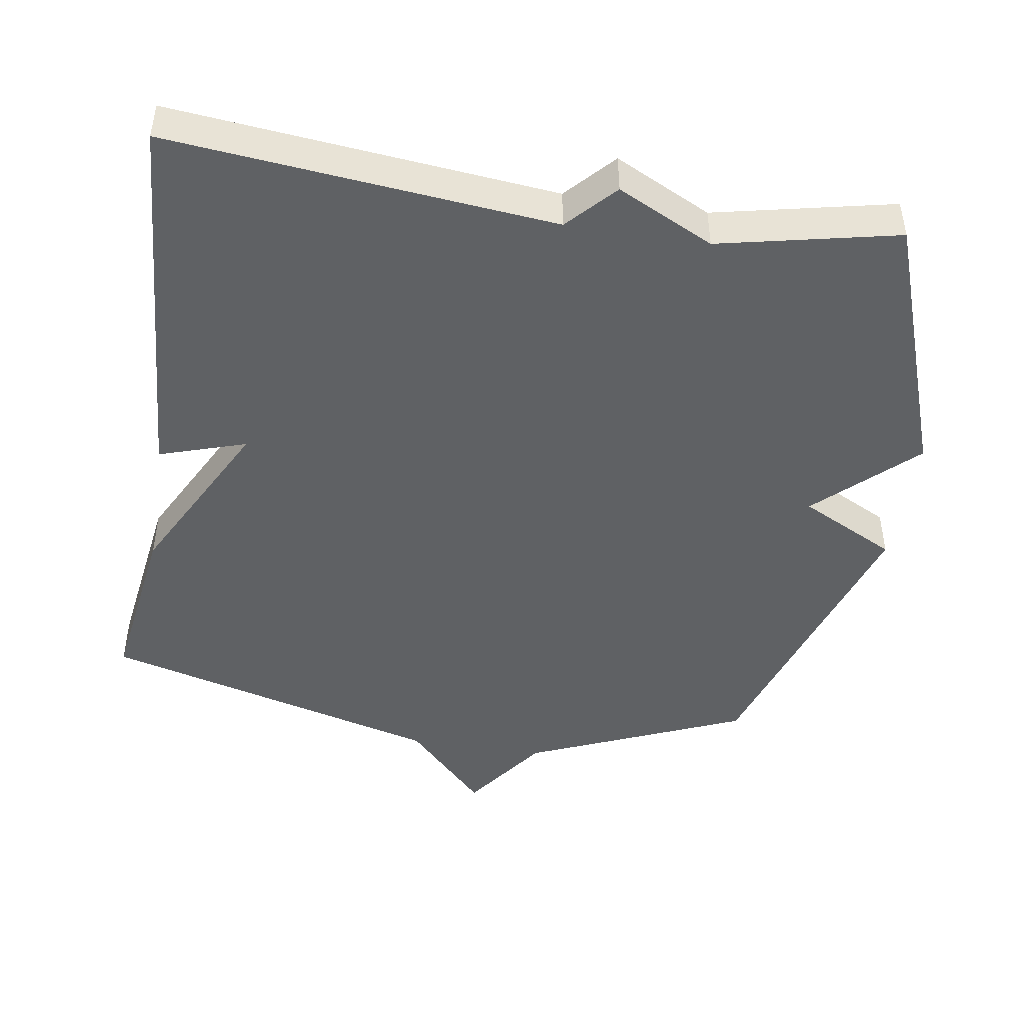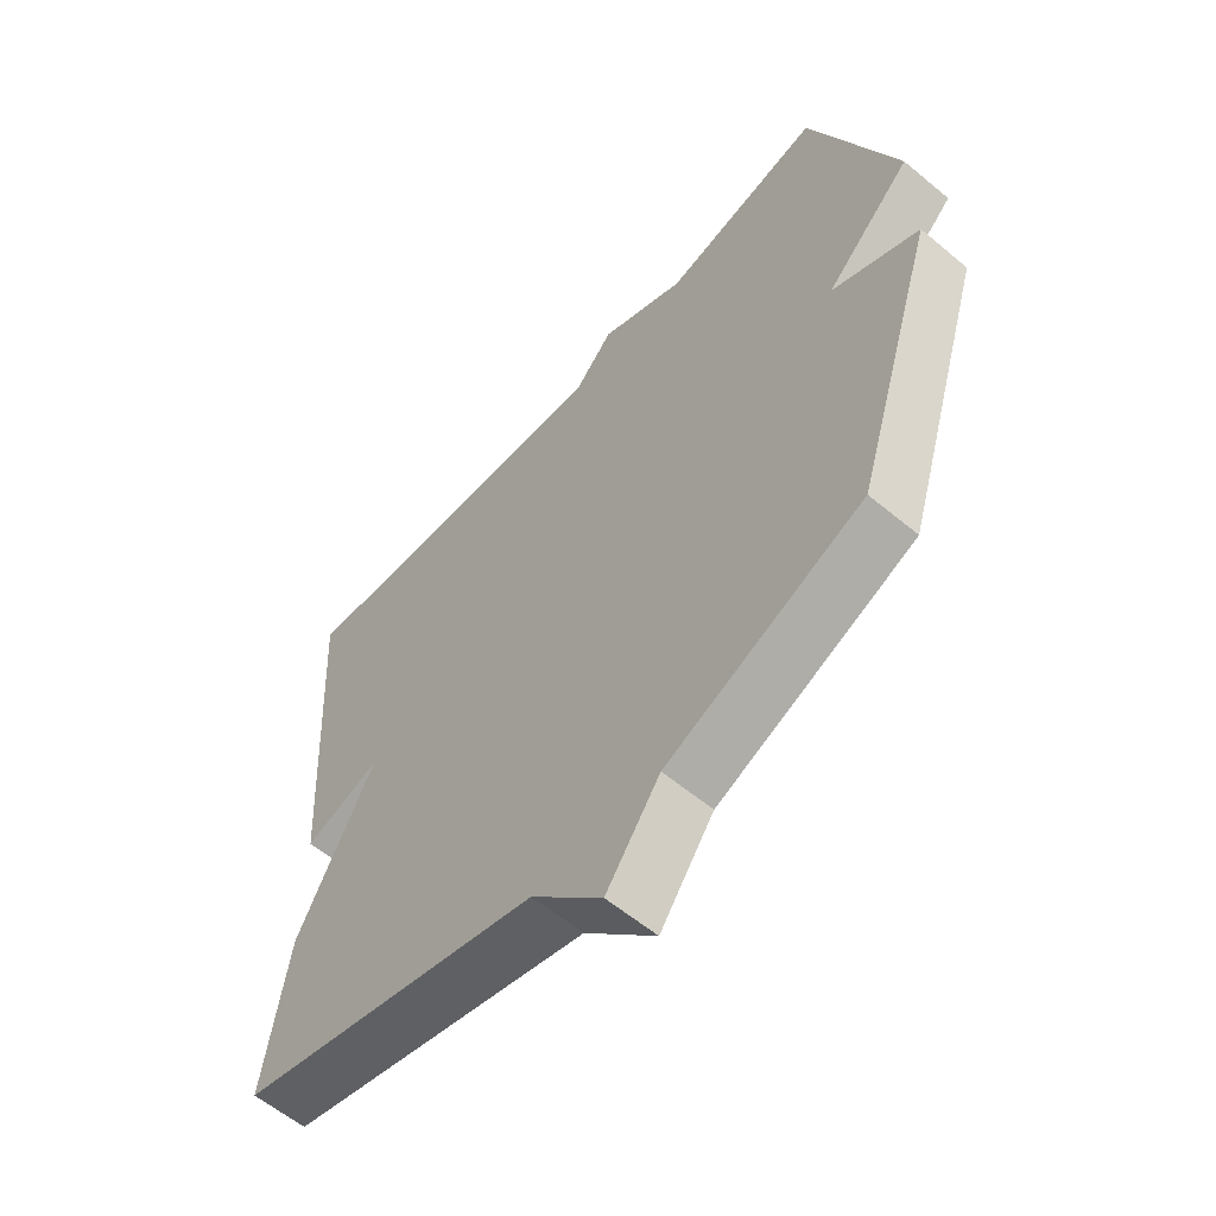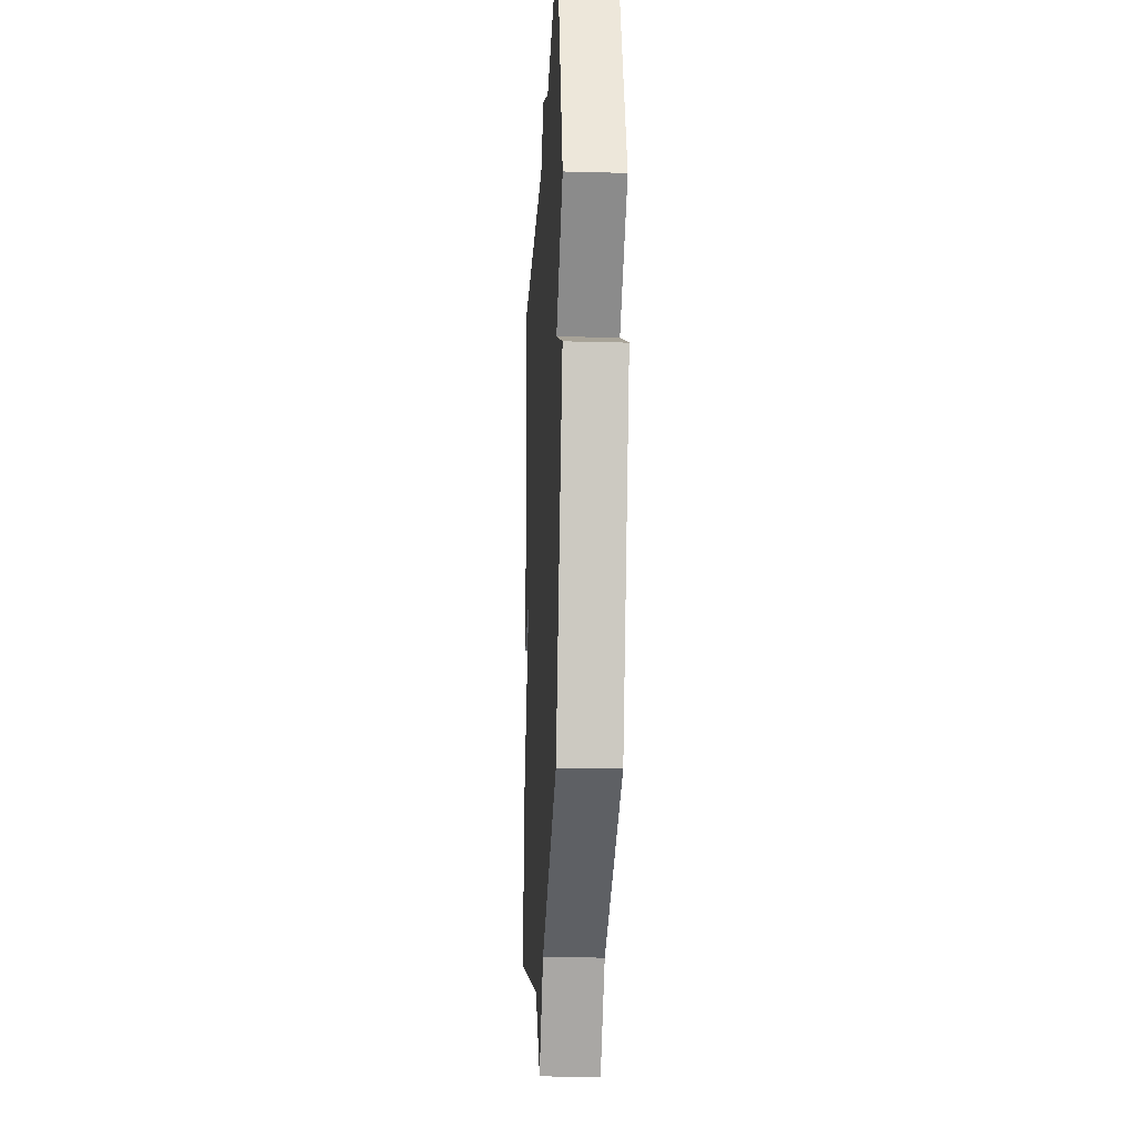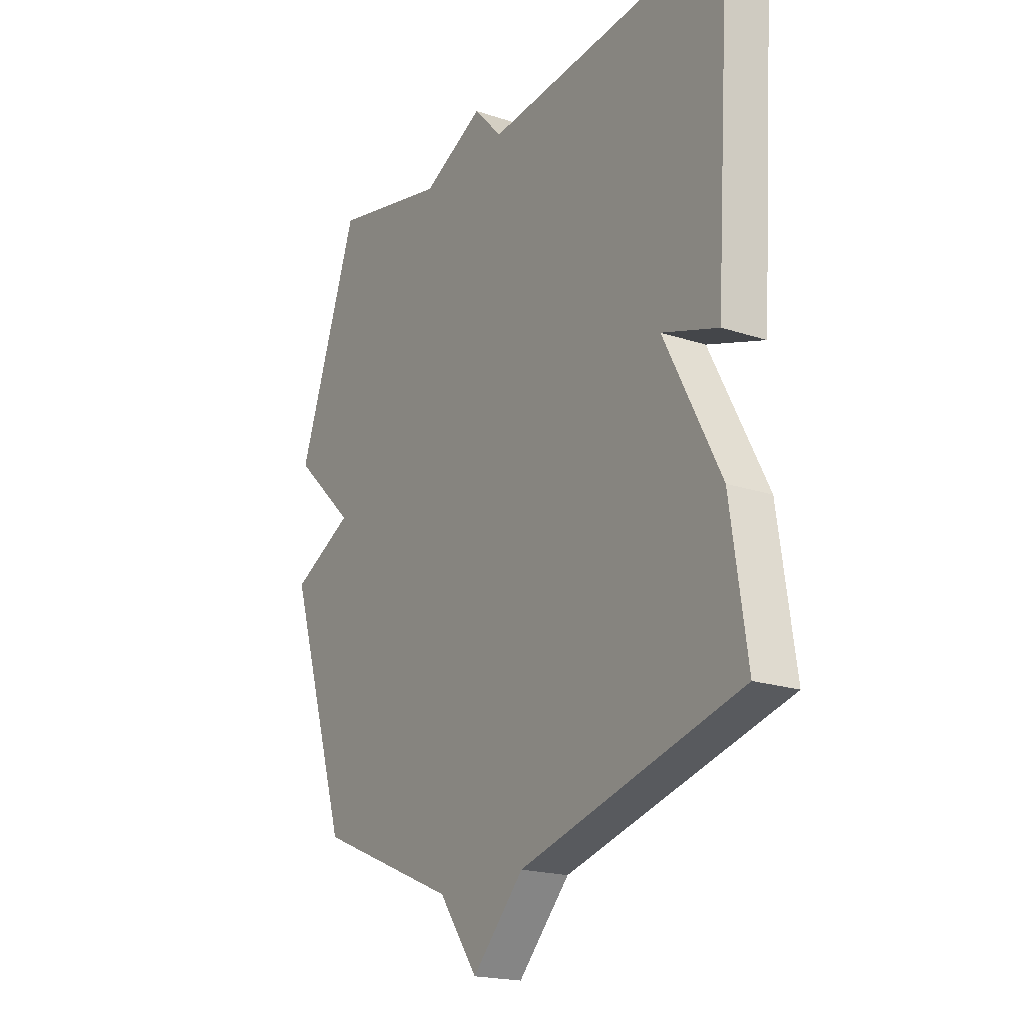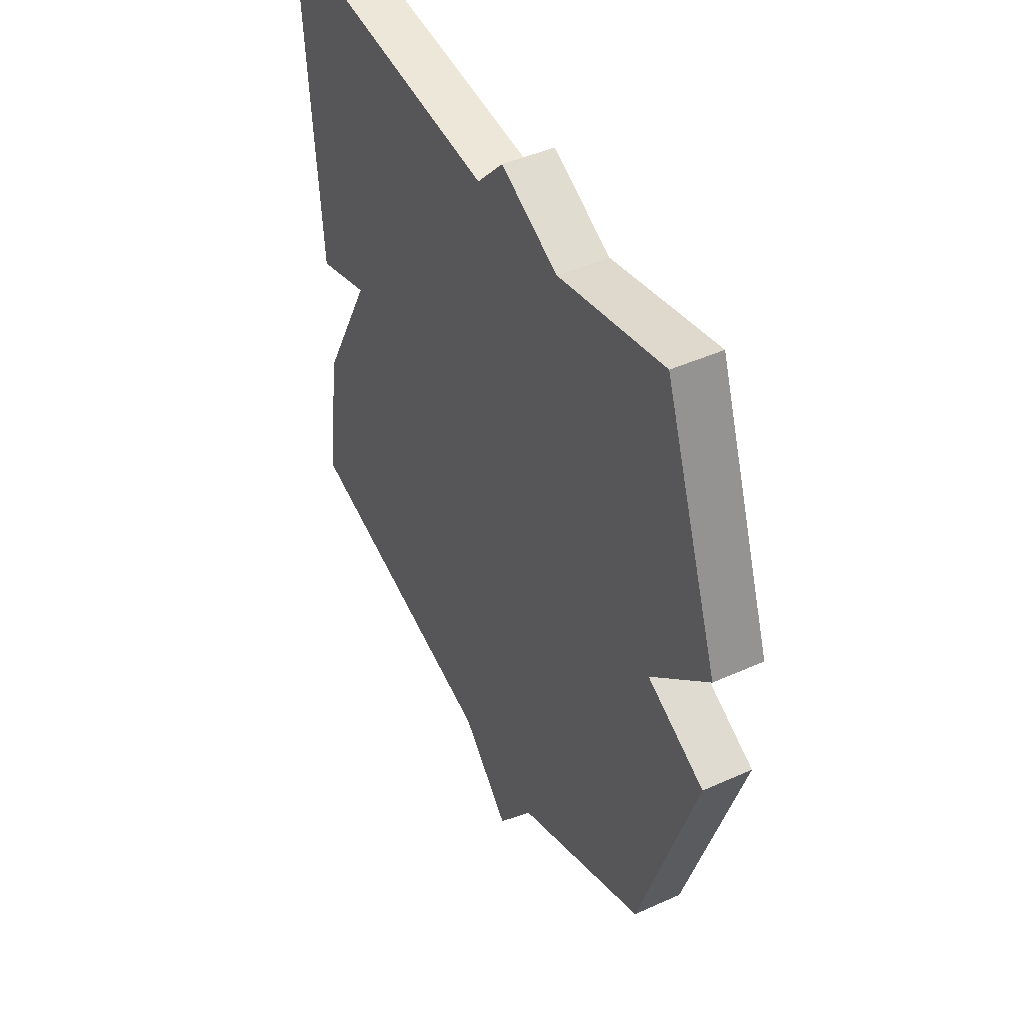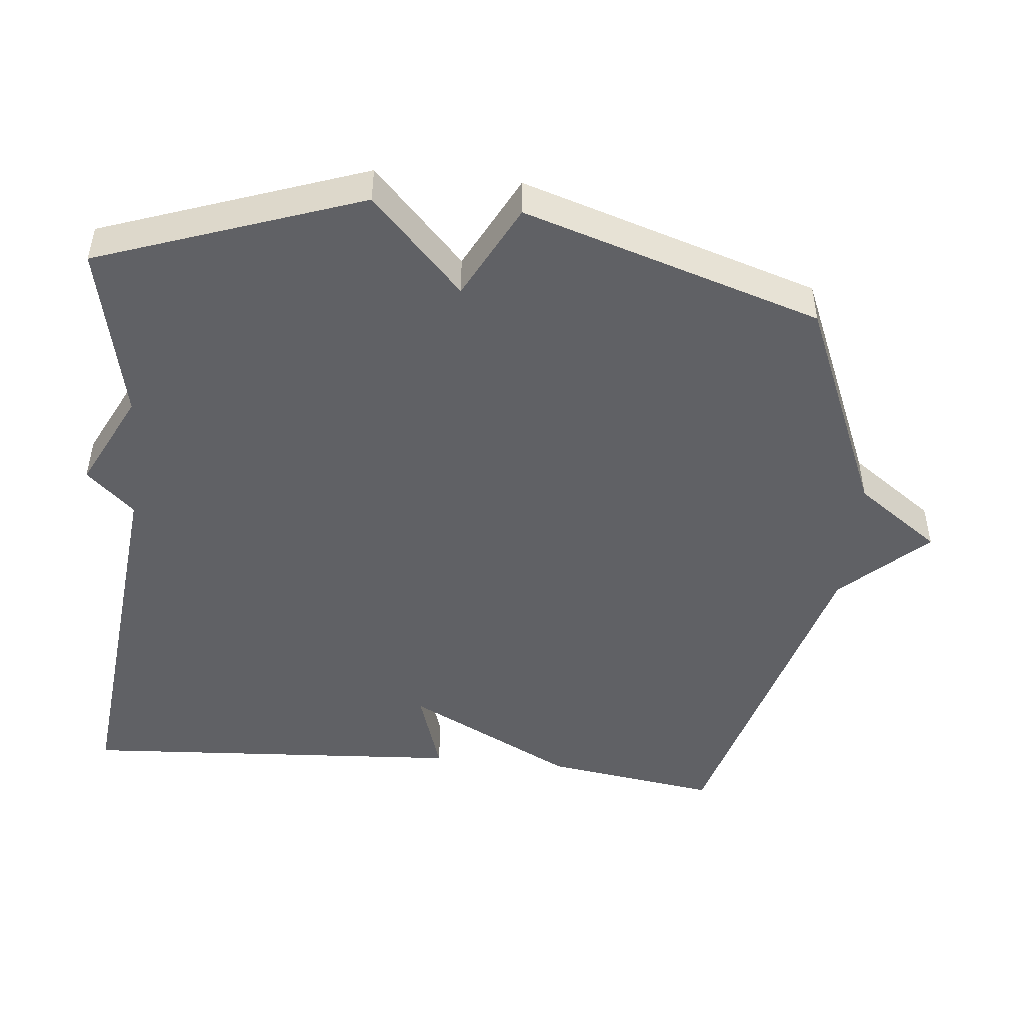
<metadata>
{"format":"obj","ext":"obj","renderer":"f3d","projection":"perspective","resolution":1024,"background":"white","views":[{"elev":-46.1,"azim":-9.0,"up":"+Y"},{"elev":-59.6,"azim":49.5,"up":"+Z"},{"elev":-20.2,"azim":87.1,"up":"+Z"},{"elev":-19.6,"azim":-121.9,"up":"+Z"},{"elev":45.2,"azim":62.5,"up":"+Z"},{"elev":-47.8,"azim":84.2,"up":"+Y"}]}
</metadata>
<code>
v -0.5 0.07 -0.5
v -0.464 0.07 -0.252
v -0.34 0.07 -0.012
v -0.464 0.07 -0.052
v -0.5 0.07 0.5
v 0.046 0.07 0.445
v 0.109 0.07 0.513
v 0.246 0.07 0.445
v 0.5 0.07 0.5
v 0.634 0.07 0.124
v 0.497 0.07 -0.006
v 0.634 0.07 -0.076
v 0.5 0.07 -0.5
v 0.188 0.07 -0.633
v 0.102 0.07 -0.753
v -0.012 0.07 -0.633
v -0.5 0 -0.5
v -0.464 0 -0.252
v -0.34 0 -0.012
v -0.464 0 -0.052
v -0.5 0 0.5
v 0.046 0 0.445
v 0.109 0 0.513
v 0.246 0 0.445
v 0.5 0 0.5
v 0.634 0 0.124
v 0.497 0 -0.006
v 0.634 0 -0.076
v 0.5 0 -0.5
v 0.188 0 -0.633
v 0.102 0 -0.753
v -0.012 0 -0.633
f 14 15 16
f 1 2 3
f 16 1 3
f 14 16 3
f 13 14 3
f 12 13 3
f 11 12 3
f 10 11 3
f 9 10 3
f 8 9 3
f 6 7 8 3
f 3 4 5 6
f 32 31 30
f 19 18 17
f 19 17 32
f 19 32 30
f 19 30 29
f 19 29 28
f 19 28 27
f 19 27 26
f 19 26 25
f 19 25 24
f 19 24 23 22
f 22 21 20 19
f 1 17 18 2
f 2 18 19 3
f 3 19 20 4
f 4 20 21 5
f 5 21 22 6
f 6 22 23 7
f 7 23 24 8
f 8 24 25 9
f 9 25 26 10
f 10 26 27 11
f 11 27 28 12
f 12 28 29 13
f 13 29 30 14
f 14 30 31 15
f 15 31 32 16
f 16 32 17 1

</code>
